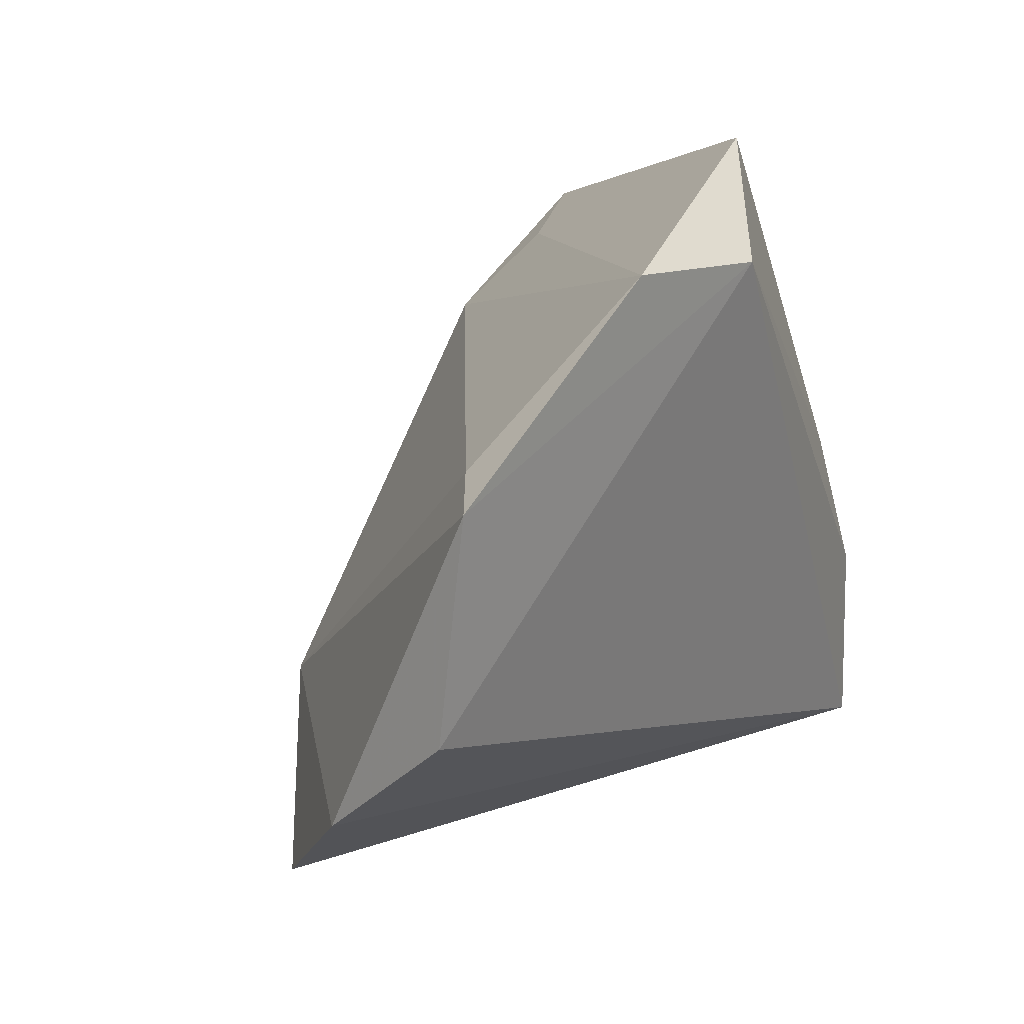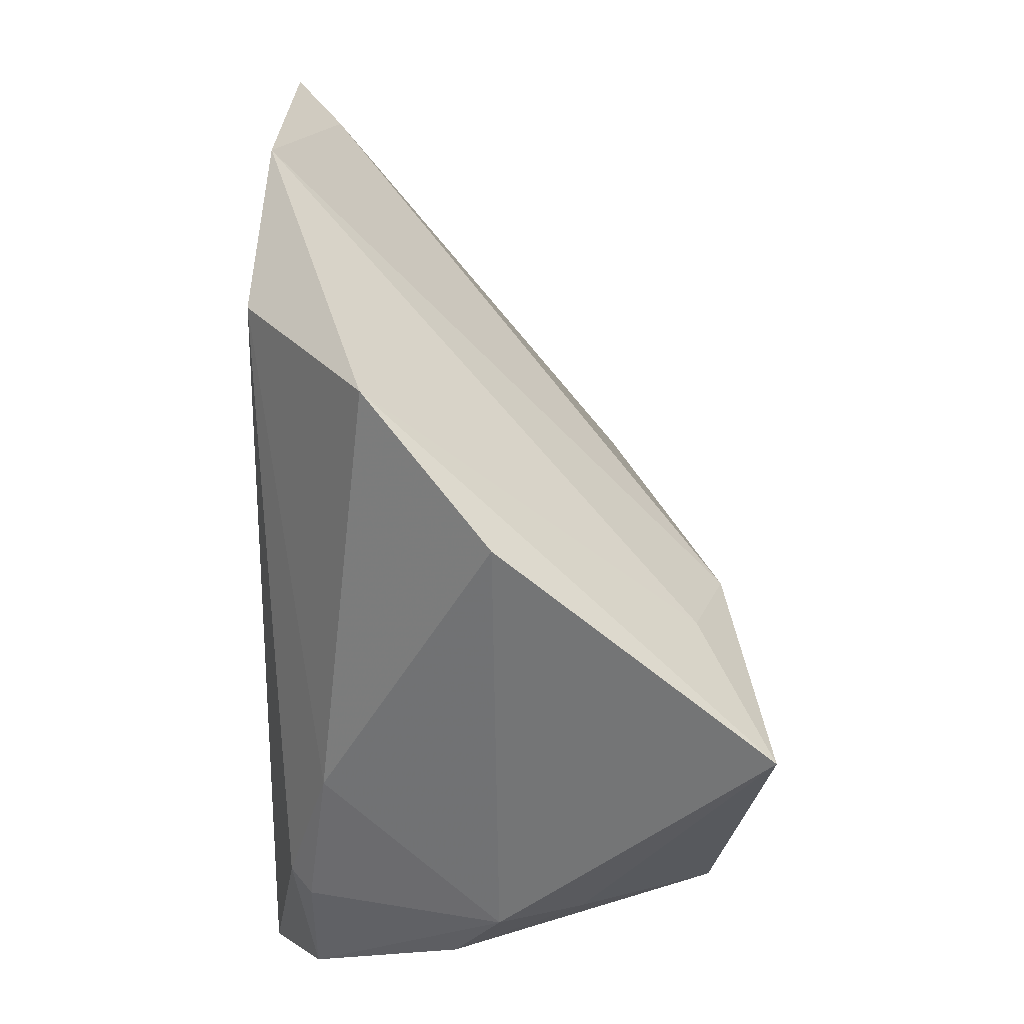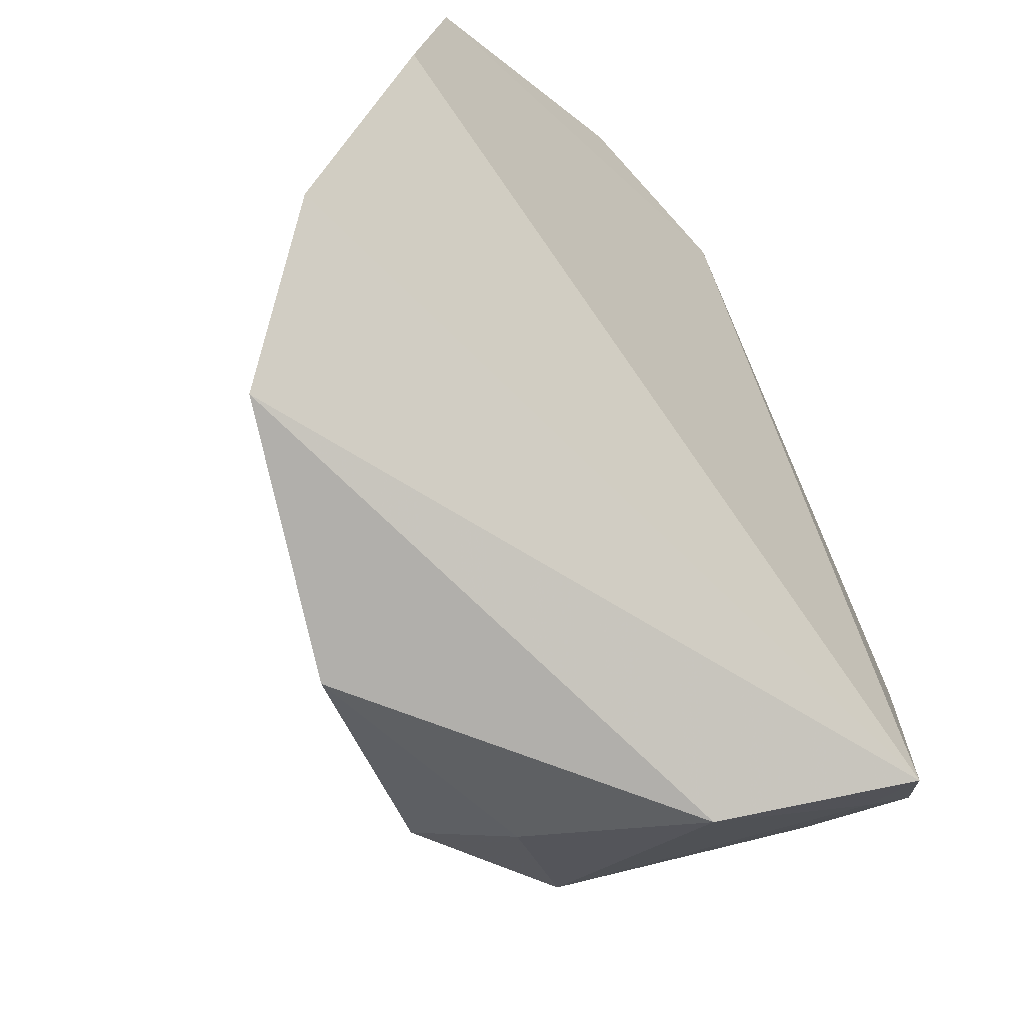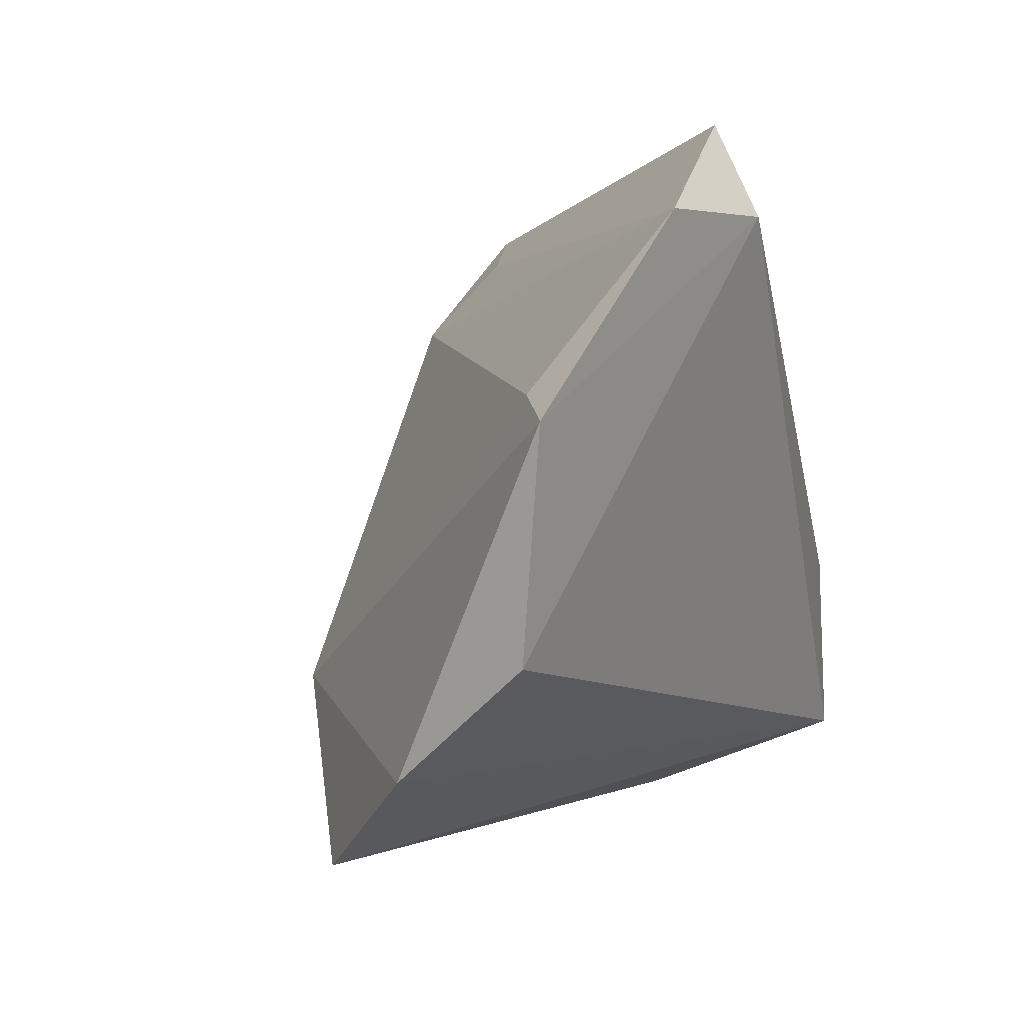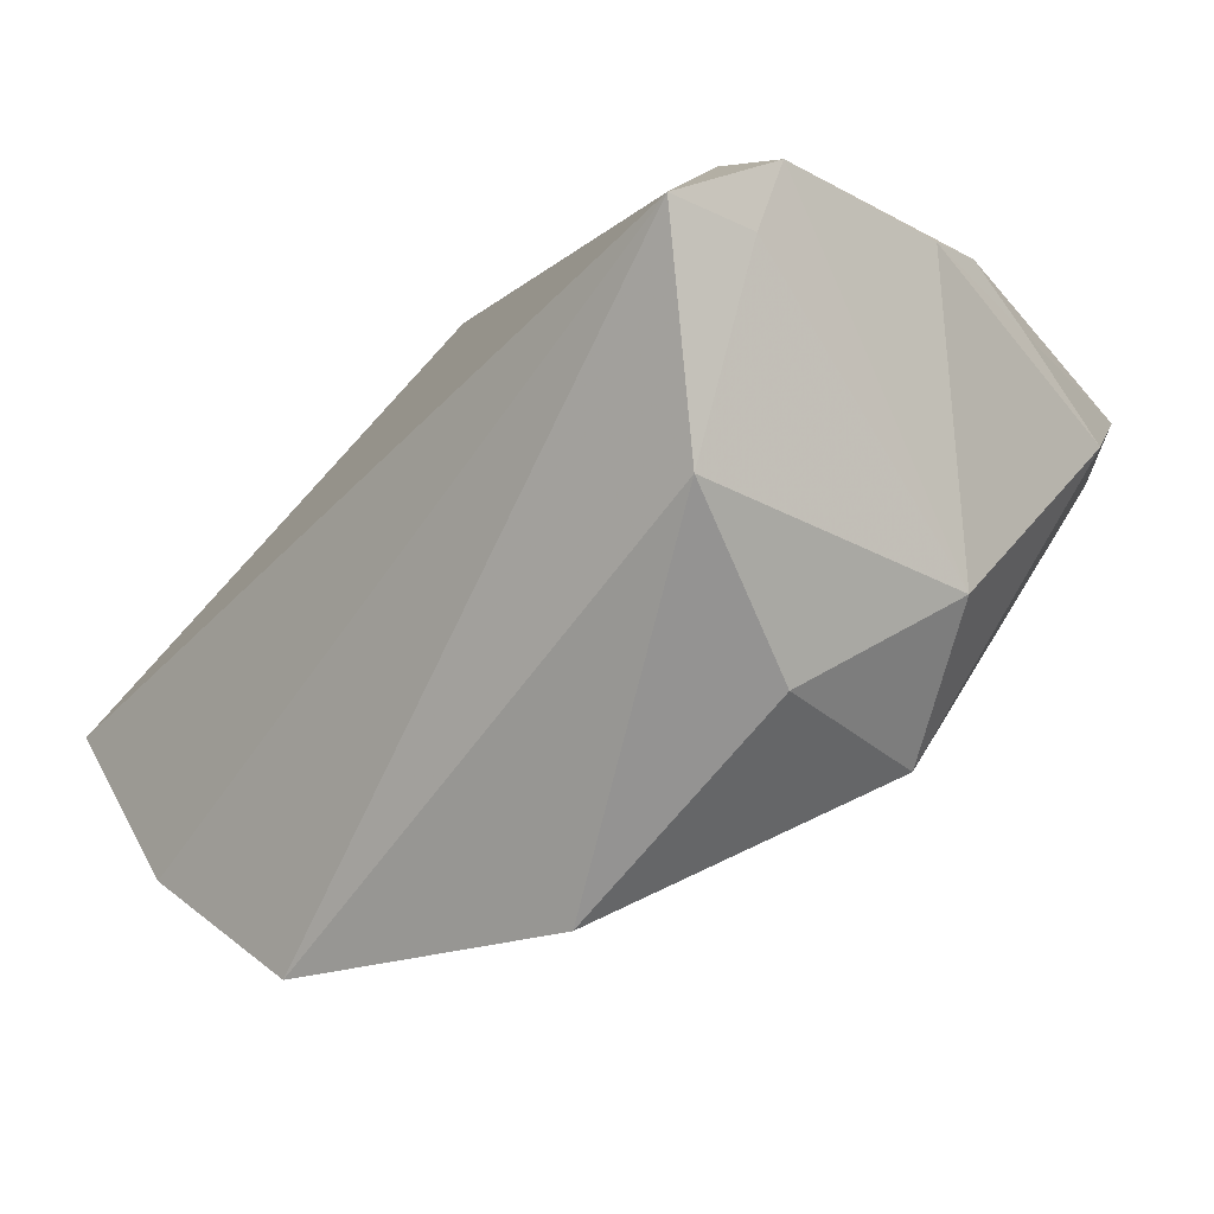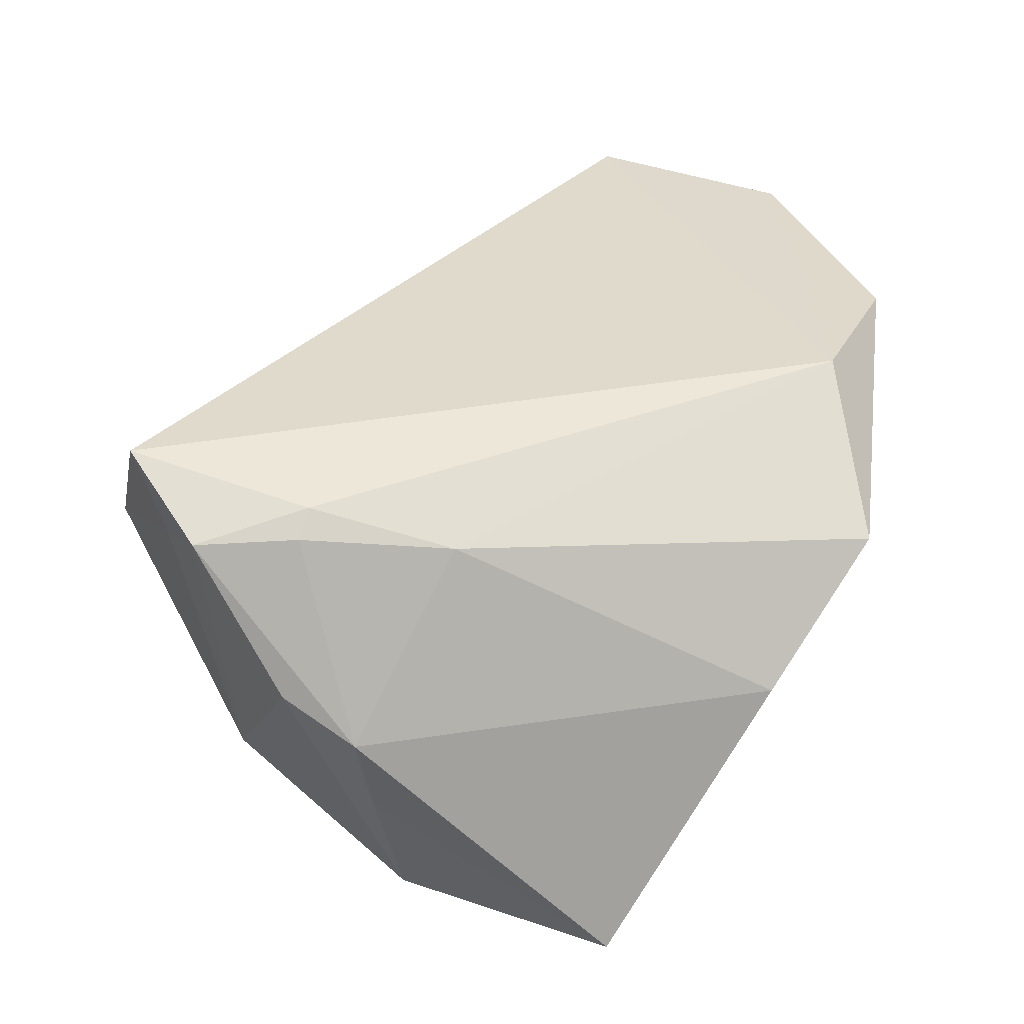
<metadata>
{"format":"obj","ext":"obj","renderer":"f3d","projection":"perspective","resolution":1024,"background":"white","views":[{"elev":31.1,"azim":-53.4,"up":"+Y"},{"elev":48.8,"azim":90.7,"up":"+Y"},{"elev":-54.6,"azim":-49.8,"up":"+Y"},{"elev":22.3,"azim":-61.6,"up":"+Y"},{"elev":-76.2,"azim":45.6,"up":"+Y"},{"elev":33.1,"azim":97.5,"up":"+Z"}]}
</metadata>
<code>
v 0.03436 -0.03309 0.01605
v 0.03137 -0.03763 0.02504
v 0.01536 -0.04471 0.005945
v 0.0238 -0.02903 -0.02427
v 0.03067 0.04032 -0.003627
v 0.0172 0.05099 0.0108
v -0.0621 -0.00653 0.009745
v -0.04678 0.03532 0.01759
v 0.04266 -0.004131 -0.02922
v 0.0383 0.01344 -0.03578
v 0.04079 -0.02813 0.01858
v 0.006806 -0.02573 -0.03437
v -0.02578 -0.03843 -0.01858
v -0.0547 0.03589 0.02342
v 0.04698 -0.008581 -0.004547
v 0.02745 0.02426 -0.02678
v 0.04541 -0.007039 -0.01433
v 0.04552 -0.01736 0.0008526
v -0.06148 0.01069 0.02504
v -0.02271 0.05099 0.02349
v 0.006182 -0.03948 -0.01614
v 0.0453 0.02209 -0.03494
v 0.01543 0.0168 -0.03057
v 0.03453 0.001928 0.01653
v 0.03849 -0.01597 0.01888
v -0.03439 -0.01215 -0.01939
v -0.05413 -0.02514 -0.004361
v -0.001697 0.04517 0.02504
v 0.03547 -0.01528 0.02147
f 27 26 13
f 13 26 12
f 23 8 20
f 23 26 8
f 12 26 23
f 27 2 7
f 7 26 27
f 19 7 2
f 28 6 20
f 28 19 2
f 3 2 27
f 27 13 3
f 22 23 16
f 16 23 20
f 16 6 22
f 20 6 16
f 10 23 22
f 12 23 10
f 22 9 10
f 10 9 12
f 20 8 14
f 14 28 20
f 19 28 14
f 7 19 14
f 8 26 14
f 26 7 14
f 22 6 5
f 17 9 22
f 2 11 29
f 29 28 2
f 9 17 18
f 21 13 12
f 21 3 13
f 1 11 2
f 2 3 1
f 6 28 24
f 28 29 24
f 24 5 6
f 4 21 12
f 12 9 4
f 3 21 4
f 9 18 4
f 4 1 3
f 4 18 11
f 11 1 4
f 25 29 11
f 25 24 29
f 5 24 15
f 22 5 15
f 24 25 15
f 15 17 22
f 15 18 17
f 11 18 15
f 15 25 11

</code>
